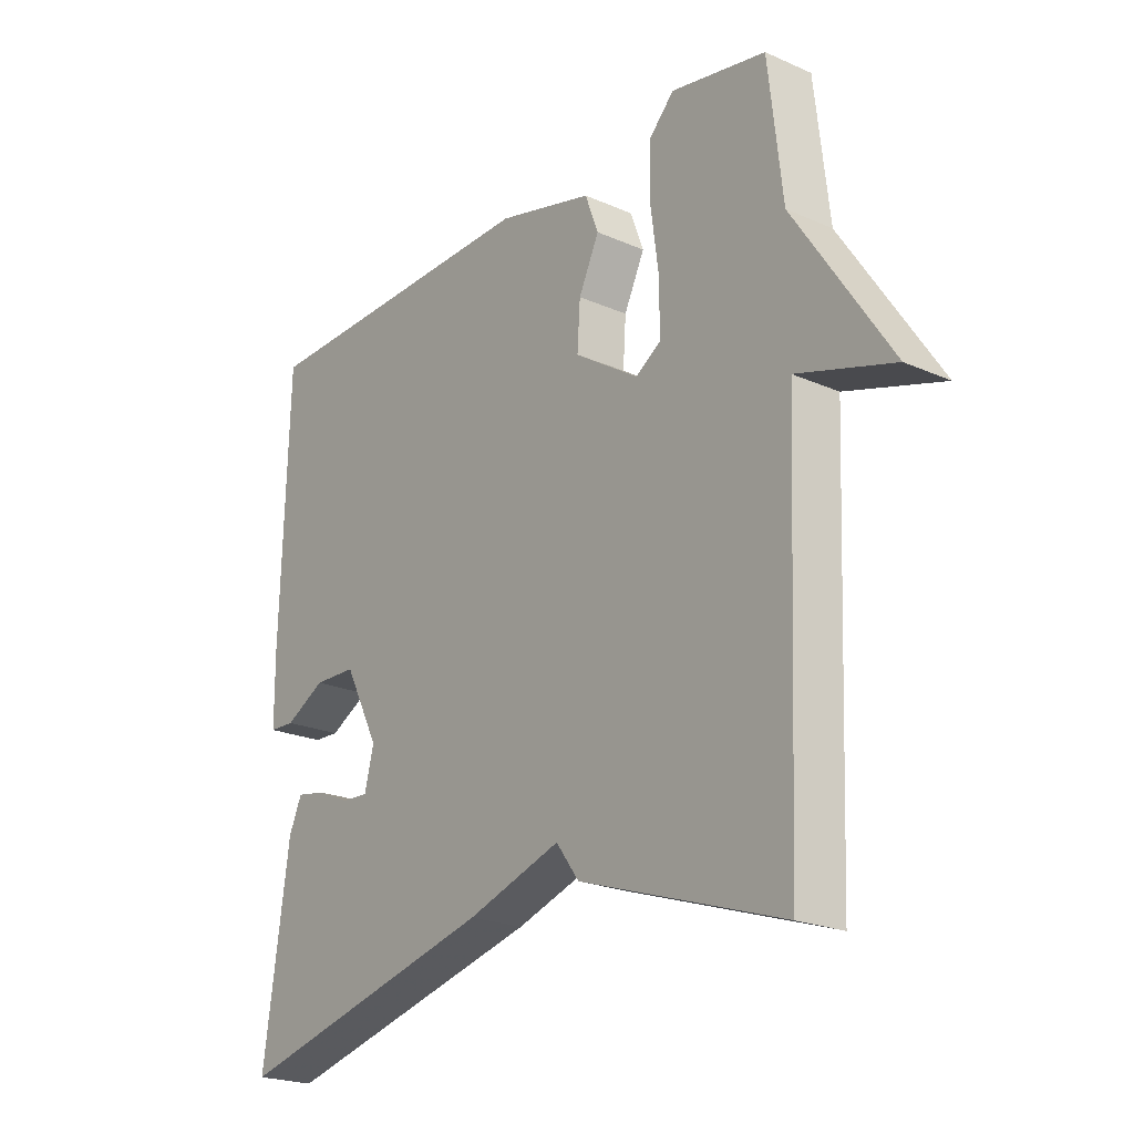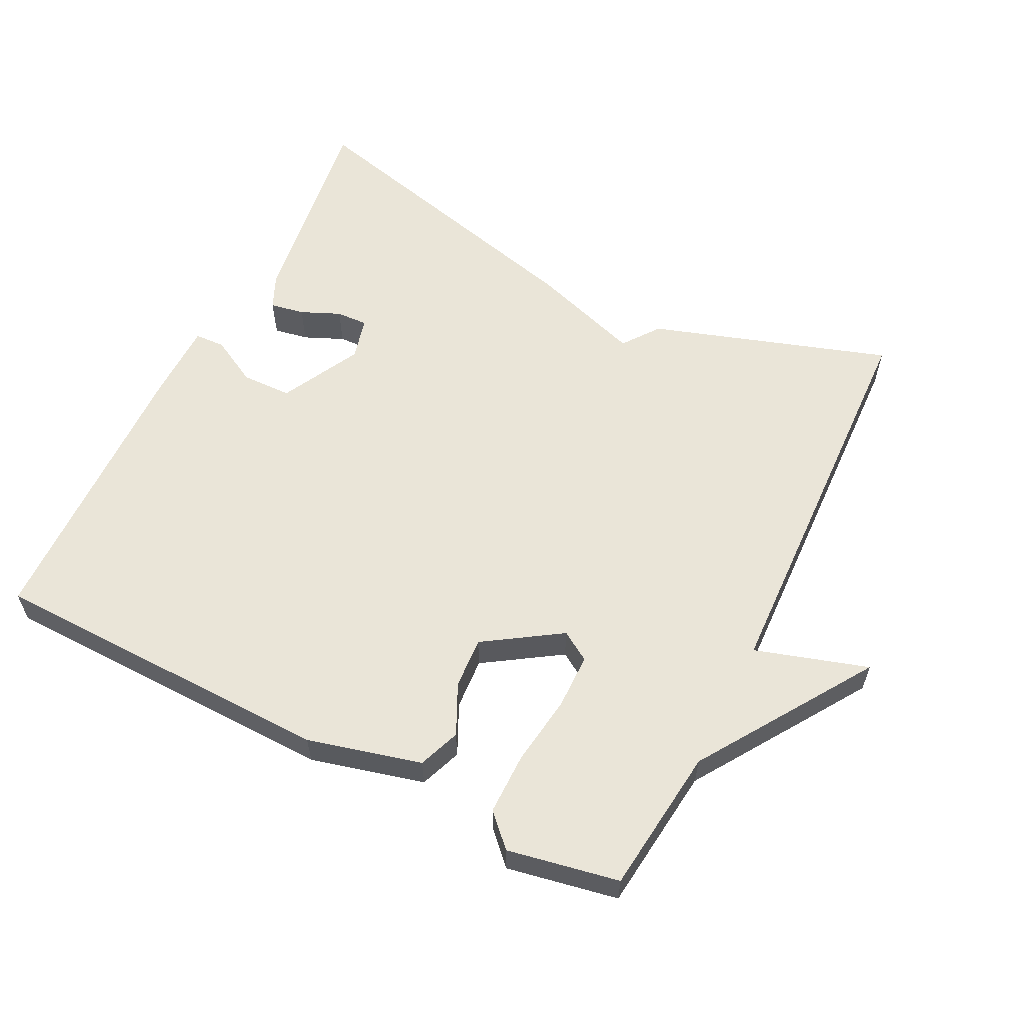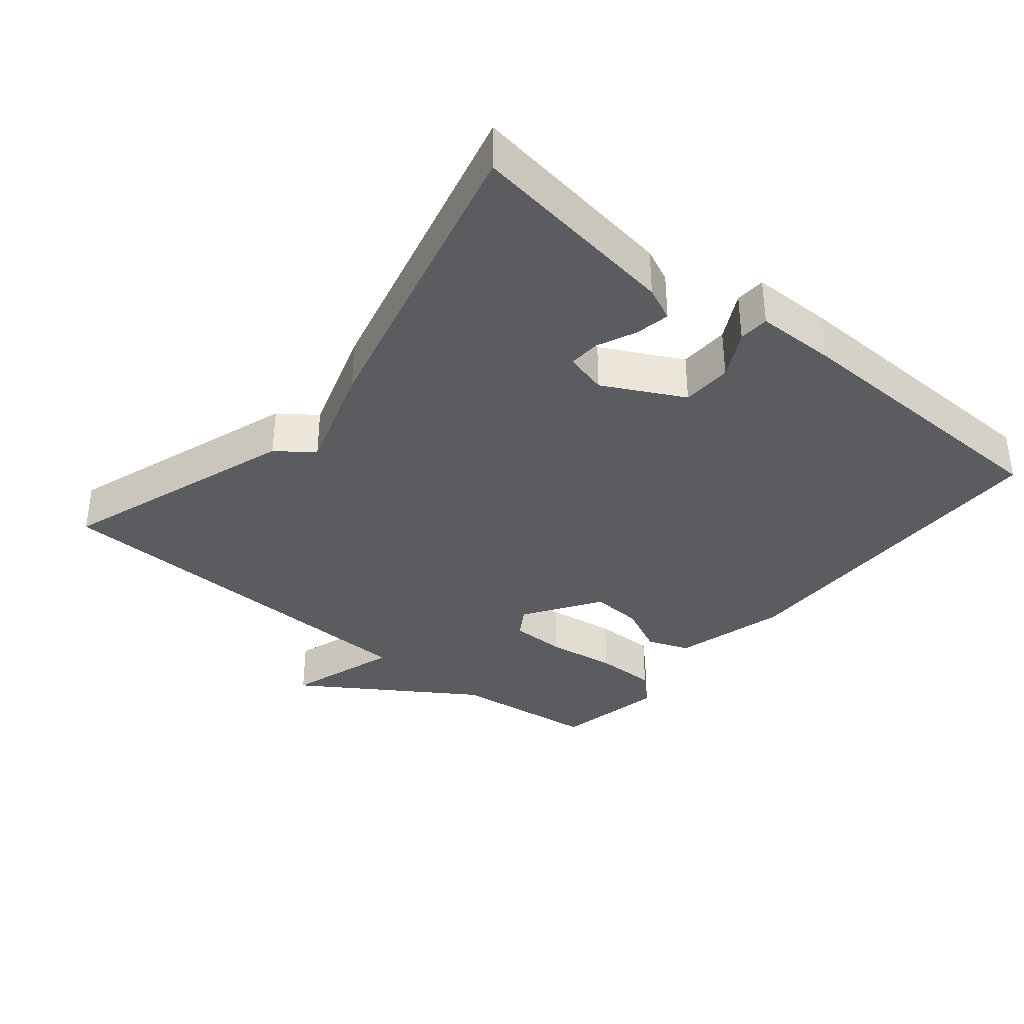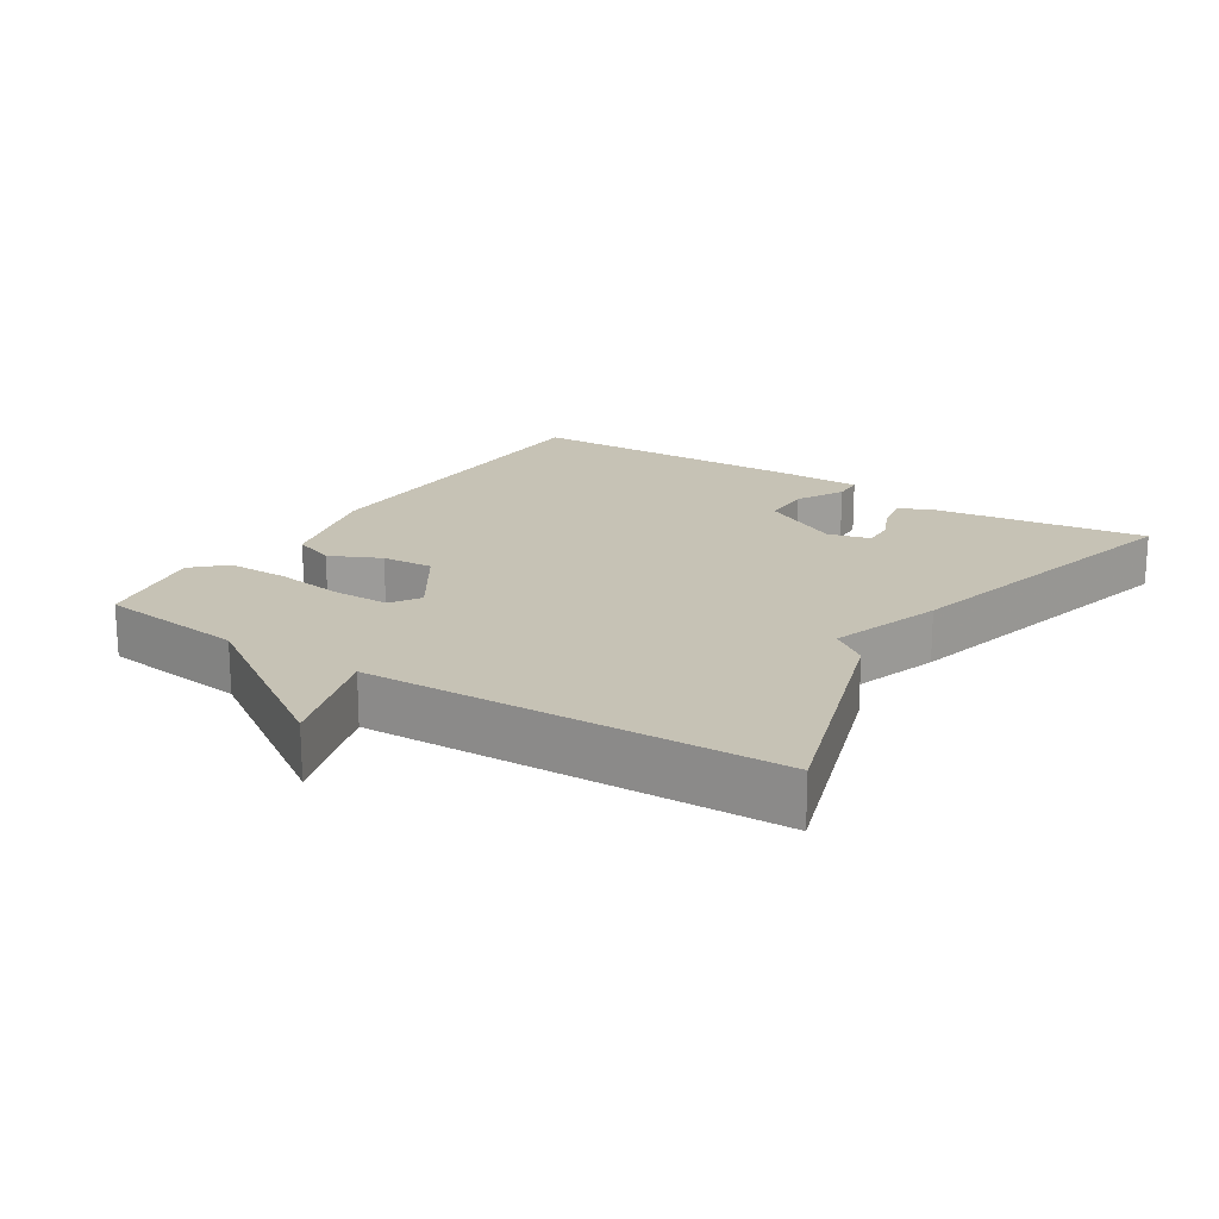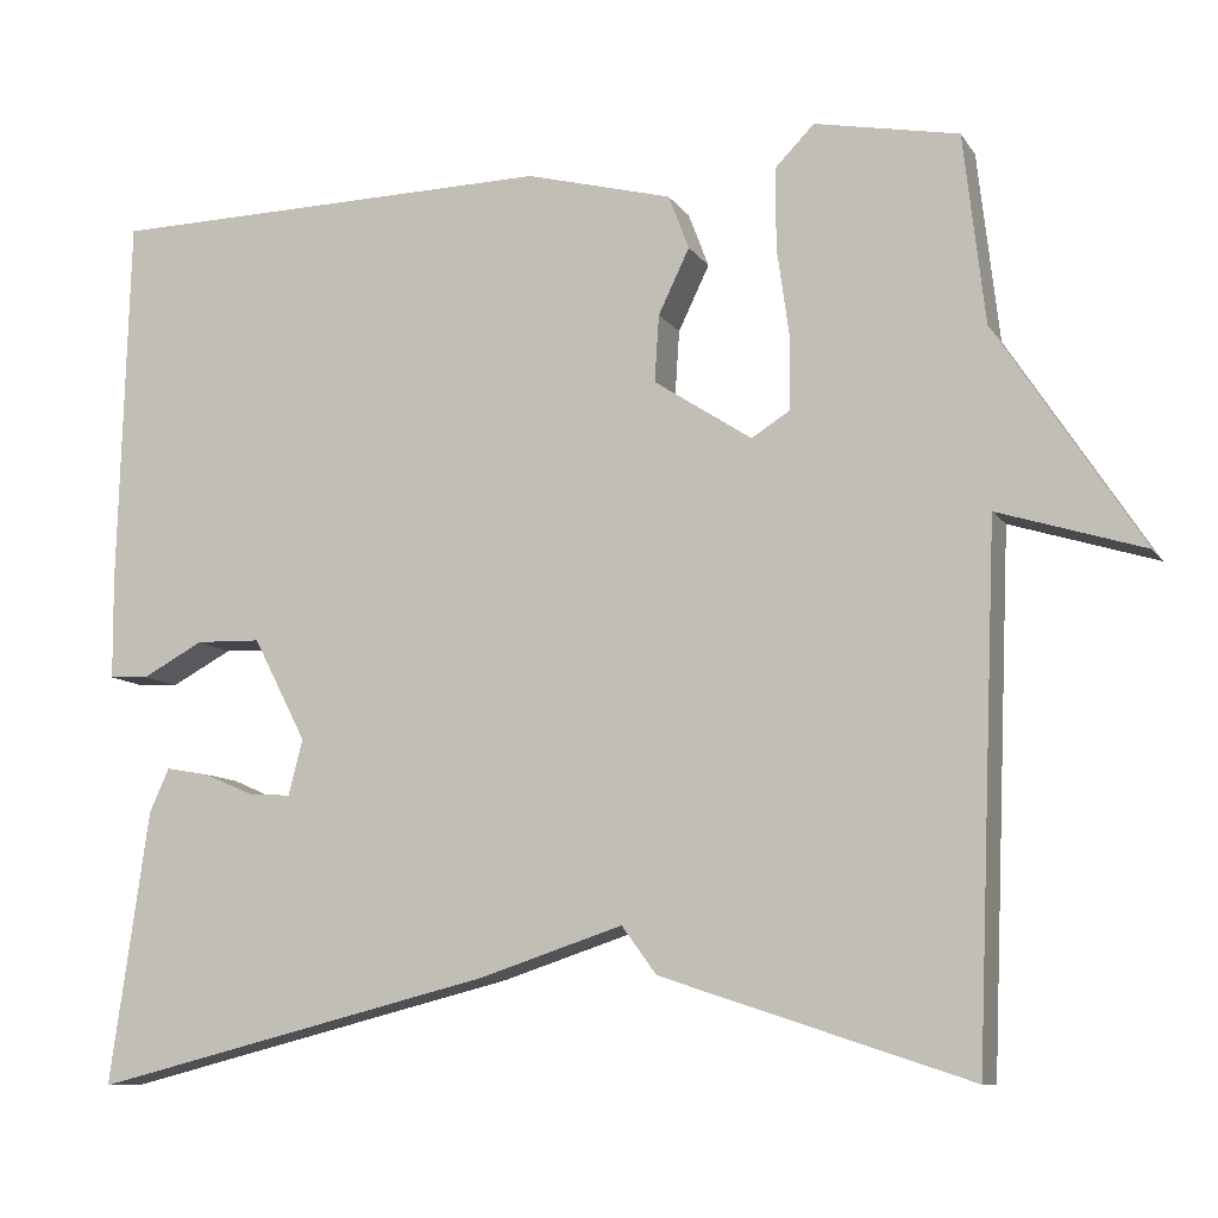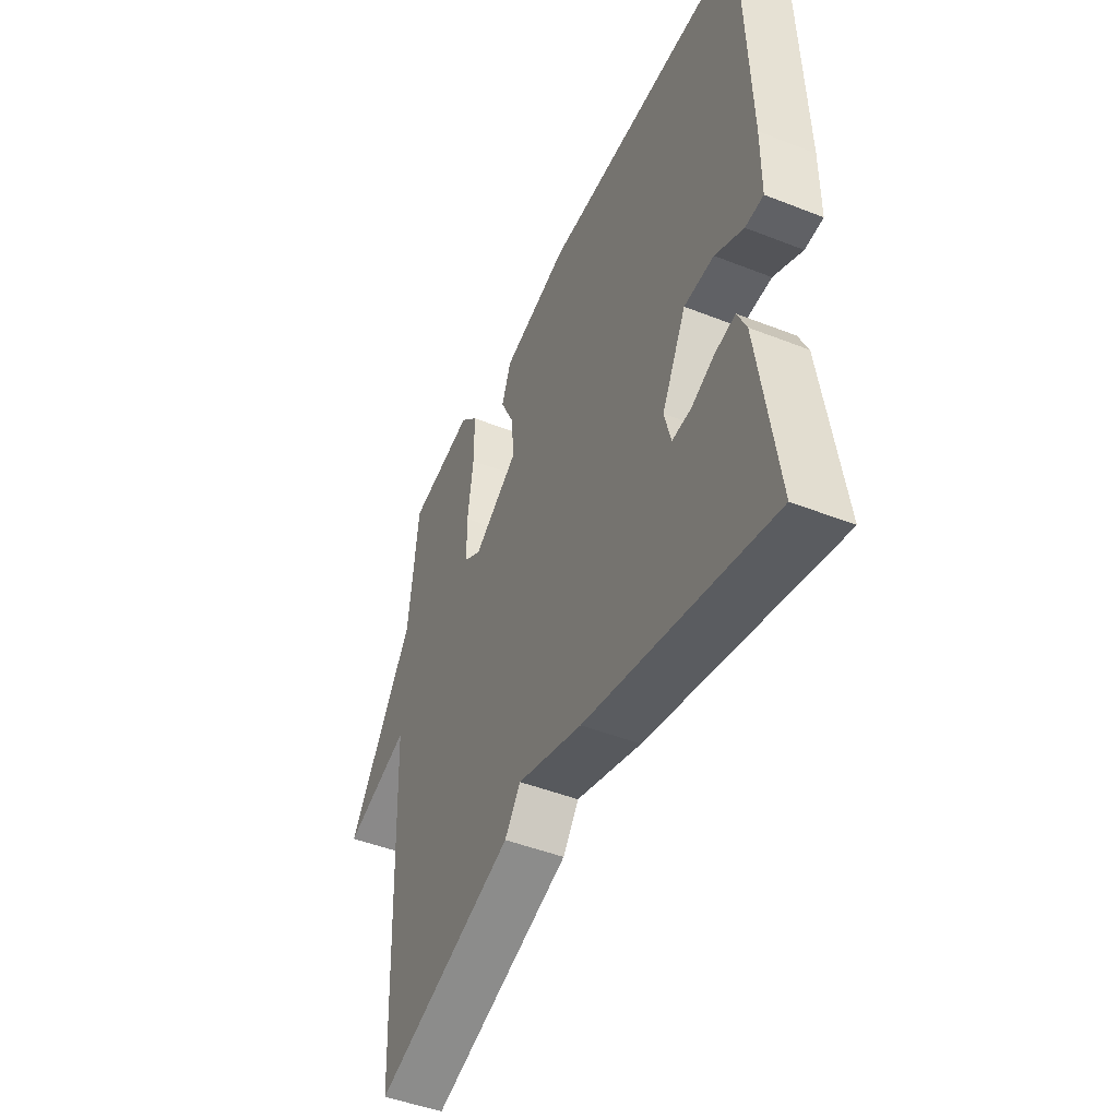
<metadata>
{"format":"obj","ext":"obj","renderer":"f3d","projection":"perspective","resolution":1024,"background":"white","views":[{"elev":-22.1,"azim":52.5,"up":"+Z"},{"elev":58.9,"azim":26.7,"up":"+Y"},{"elev":-35.3,"azim":-129.5,"up":"+Y"},{"elev":18.9,"azim":122.9,"up":"+Y"},{"elev":-9.8,"azim":20.0,"up":"+Z"},{"elev":-47.0,"azim":-114.0,"up":"+Z"}]}
</metadata>
<code>
v 0.5 0.07 0.5
v 0.524 0.07 0.287
v 0.688 0.07 0.036
v 0.524 0.07 0.087
v 0.5 0.07 -0.5
v 0.154 0.07 -0.386
v 0.115 0.07 -0.333
v -0.046 0.07 -0.386
v -0.5 0.07 -0.5
v -0.456 0.07 -0.193
v -0.434 0.07 -0.144
v -0.384 0.07 -0.153
v -0.327 0.07 -0.178
v -0.281 0.07 -0.18
v -0.265 0.07 -0.118
v -0.325 0.07 -0.002
v -0.398 0.07 0
v -0.467 0.07 -0.037
v -0.511 0.07 -0.035
v -0.512 0.07 0.081
v -0.5 0.07 0.5
v 0.006 0.07 0.51
v 0.171 0.07 0.467
v 0.194 0.07 0.406
v 0.159 0.07 0.333
v 0.154 0.07 0.258
v 0.264 0.07 0.186
v 0.307 0.07 0.213
v 0.308 0.07 0.294
v 0.294 0.07 0.396
v 0.294 0.07 0.486
v 0.338 0.07 0.531
v 0.5 0 0.5
v 0.524 0 0.287
v 0.688 0 0.036
v 0.524 0 0.087
v 0.5 0 -0.5
v 0.154 0 -0.386
v 0.115 0 -0.333
v -0.046 0 -0.386
v -0.5 0 -0.5
v -0.456 0 -0.193
v -0.434 0 -0.144
v -0.384 0 -0.153
v -0.327 0 -0.178
v -0.281 0 -0.18
v -0.265 0 -0.118
v -0.325 0 -0.002
v -0.398 0 0
v -0.467 0 -0.037
v -0.511 0 -0.035
v -0.512 0 0.081
v -0.5 0 0.5
v 0.006 0 0.51
v 0.171 0 0.467
v 0.194 0 0.406
v 0.159 0 0.333
v 0.154 0 0.258
v 0.264 0 0.186
v 0.307 0 0.213
v 0.308 0 0.294
v 0.294 0 0.396
v 0.294 0 0.486
v 0.338 0 0.531
f 32 1 2
f 31 32 2
f 30 31 2
f 29 30 2
f 2 3 4
f 29 2 4
f 28 29 4
f 5 6 7
f 4 5 7
f 28 4 7
f 27 28 7
f 7 8 9
f 27 7 9
f 26 27 9
f 25 26 9
f 23 24 25
f 22 23 25
f 21 22 25
f 20 21 25
f 19 20 25
f 18 19 25
f 17 18 25
f 16 17 25
f 15 16 25
f 14 15 25
f 14 25 9
f 13 14 9 10
f 10 11 12 13
f 34 33 64
f 34 64 63
f 34 63 62
f 34 62 61
f 36 35 34
f 36 34 61
f 36 61 60
f 39 38 37
f 39 37 36
f 39 36 60
f 39 60 59
f 41 40 39
f 41 39 59
f 41 59 58
f 41 58 57
f 57 56 55
f 57 55 54
f 57 54 53
f 57 53 52
f 57 52 51
f 57 51 50
f 57 50 49
f 57 49 48
f 57 48 47
f 57 47 46
f 41 57 46
f 42 41 46 45
f 45 44 43 42
f 1 33 34 2
f 2 34 35 3
f 3 35 36 4
f 4 36 37 5
f 5 37 38 6
f 6 38 39 7
f 7 39 40 8
f 8 40 41 9
f 9 41 42 10
f 10 42 43 11
f 11 43 44 12
f 12 44 45 13
f 13 45 46 14
f 14 46 47 15
f 15 47 48 16
f 16 48 49 17
f 17 49 50 18
f 18 50 51 19
f 19 51 52 20
f 20 52 53 21
f 21 53 54 22
f 22 54 55 23
f 23 55 56 24
f 24 56 57 25
f 25 57 58 26
f 26 58 59 27
f 27 59 60 28
f 28 60 61 29
f 29 61 62 30
f 30 62 63 31
f 31 63 64 32
f 32 64 33 1

</code>
